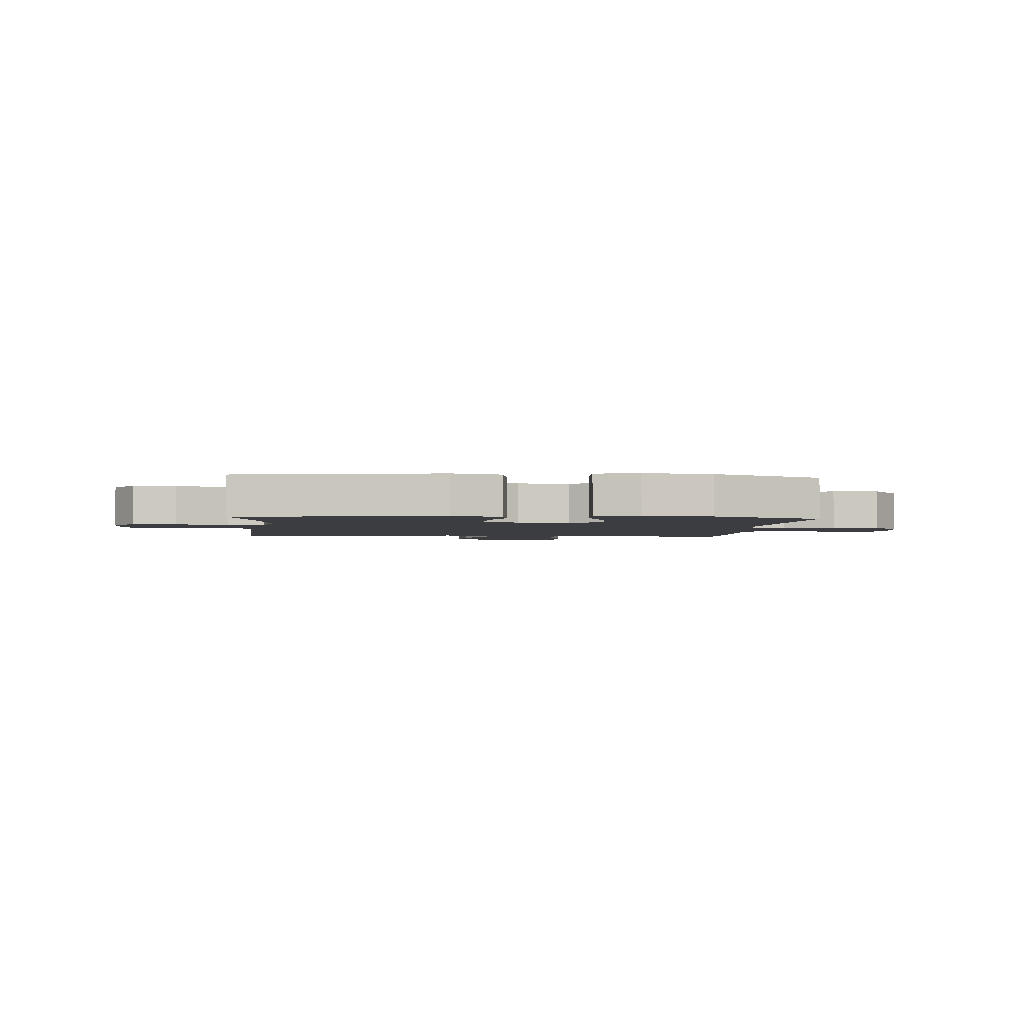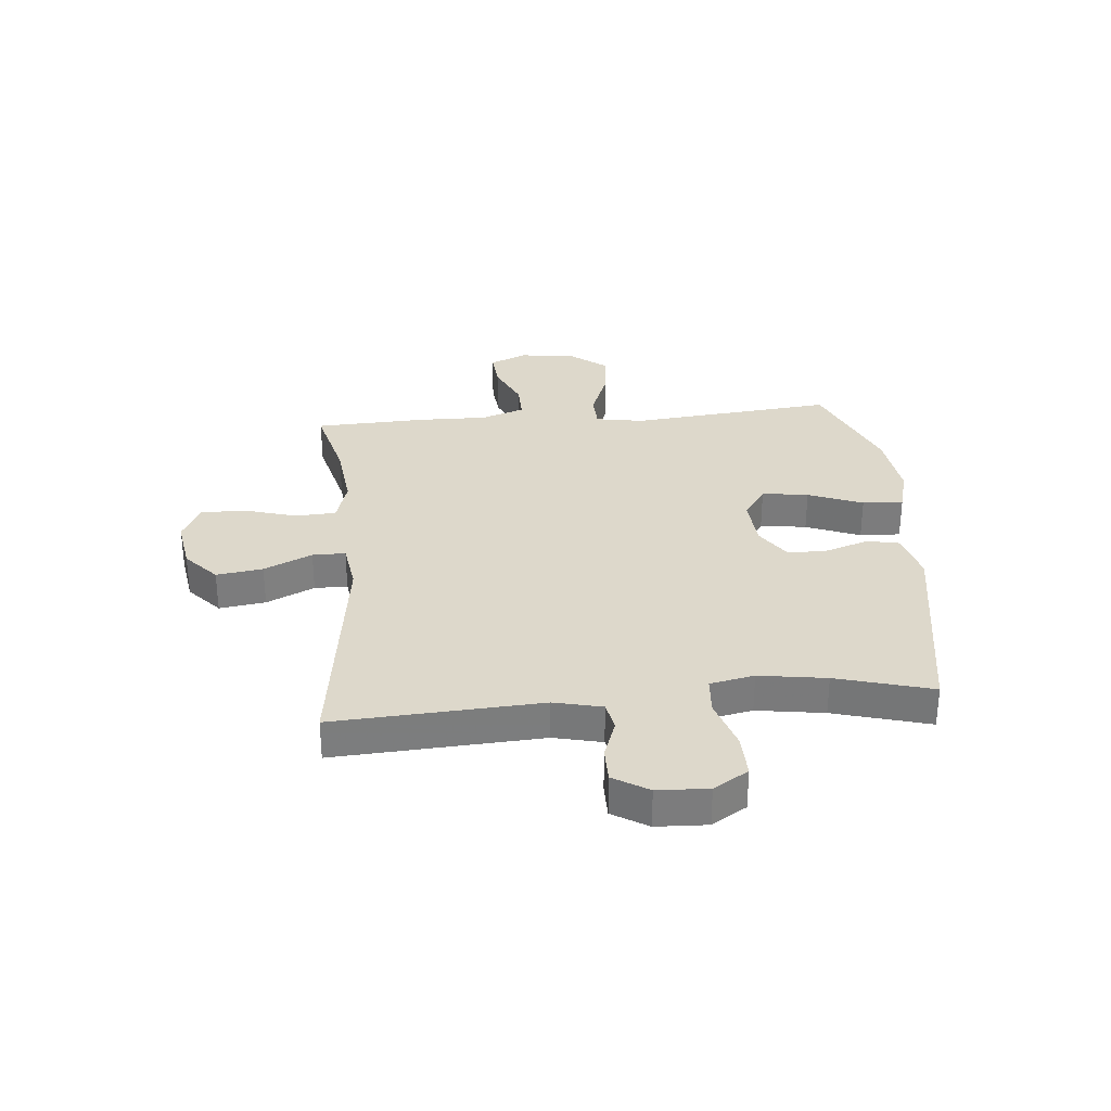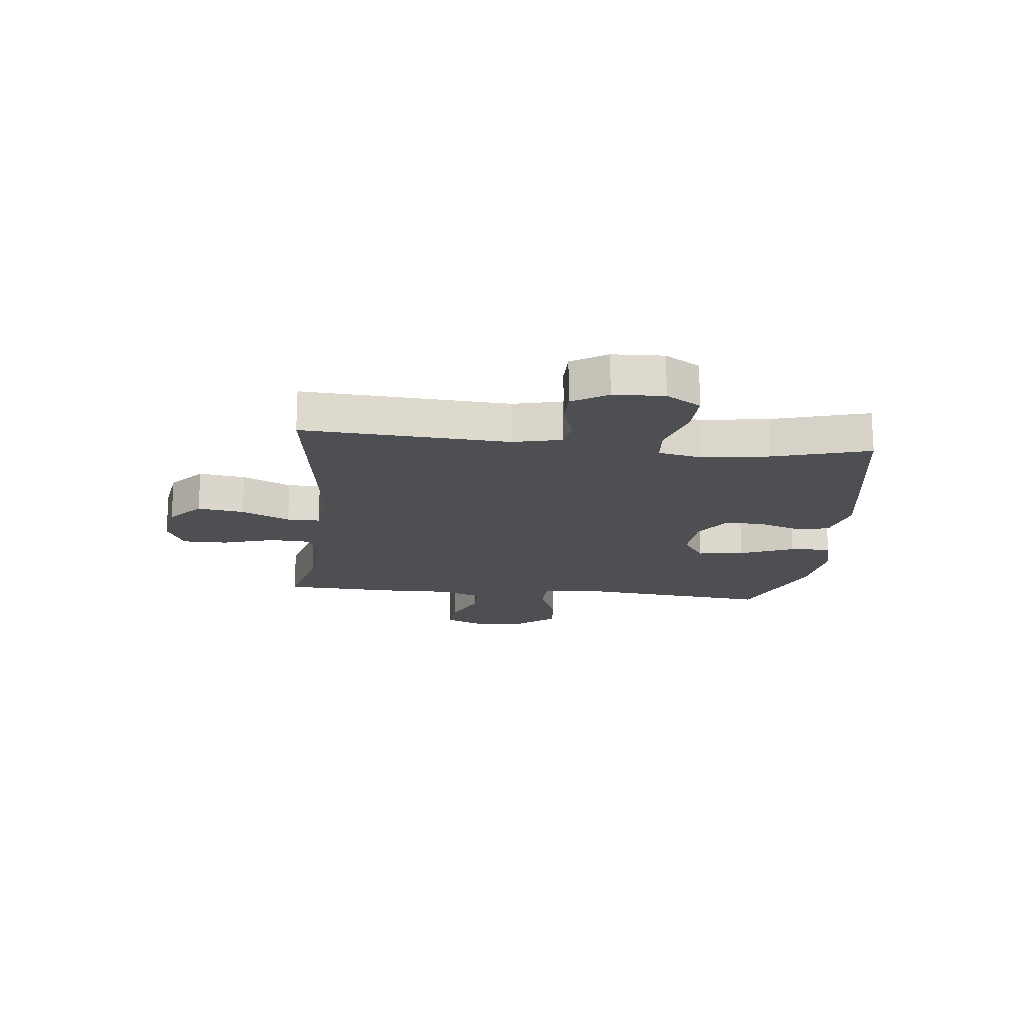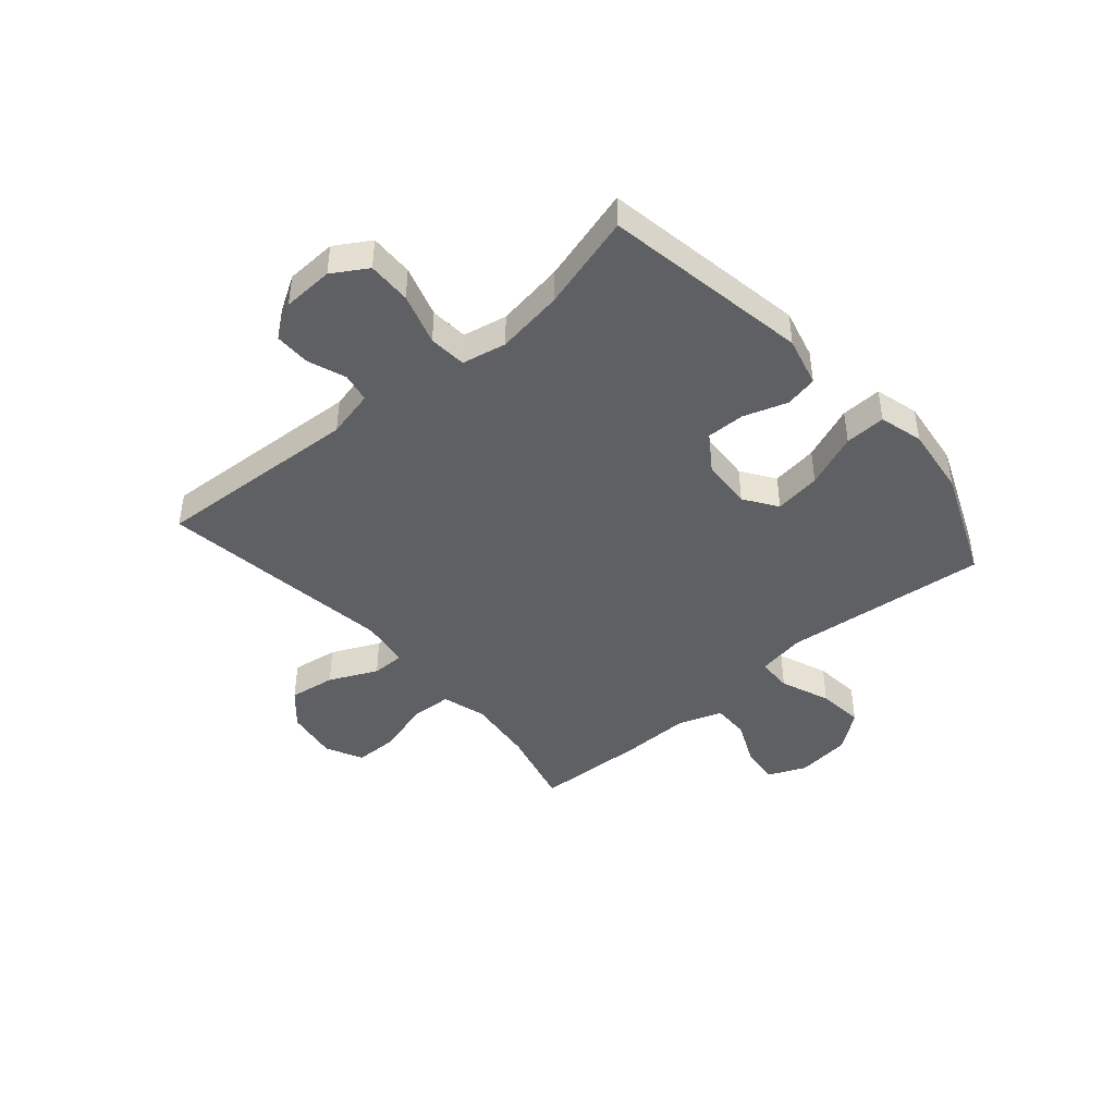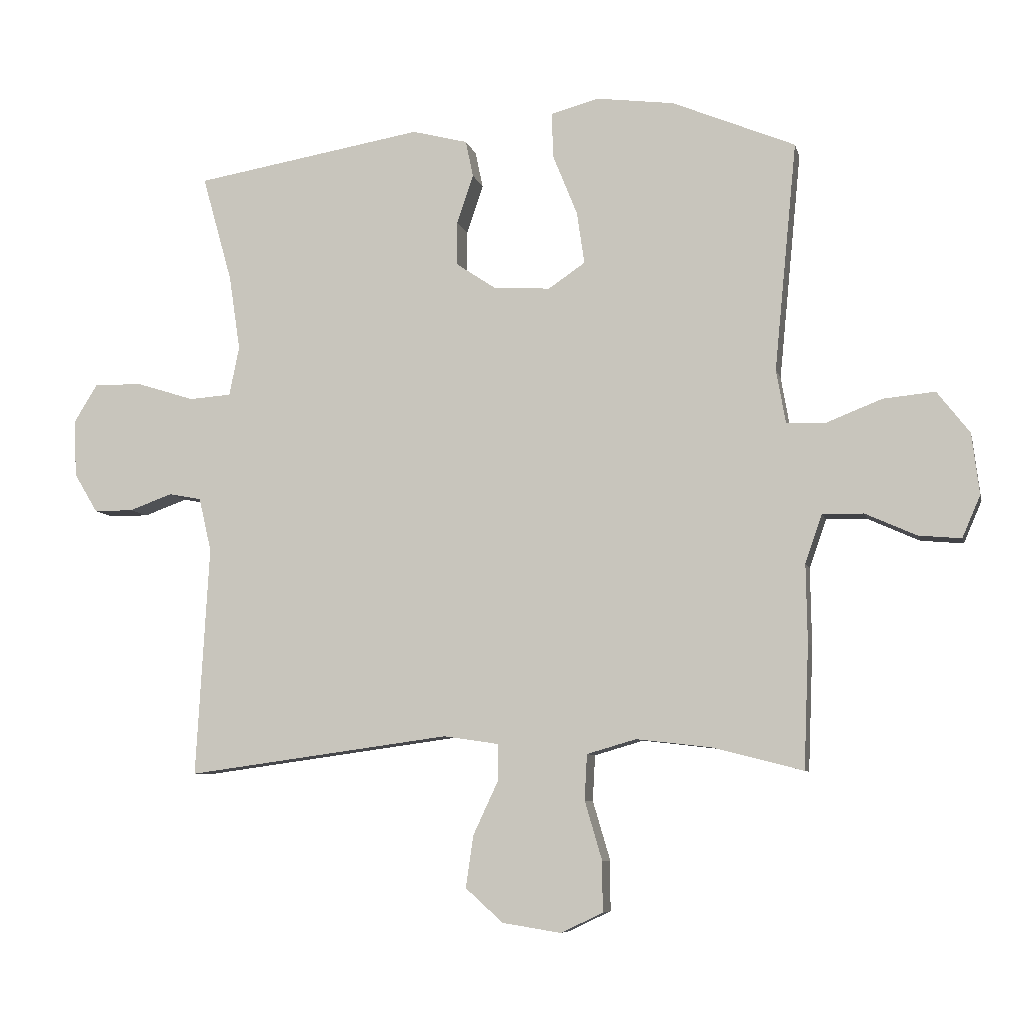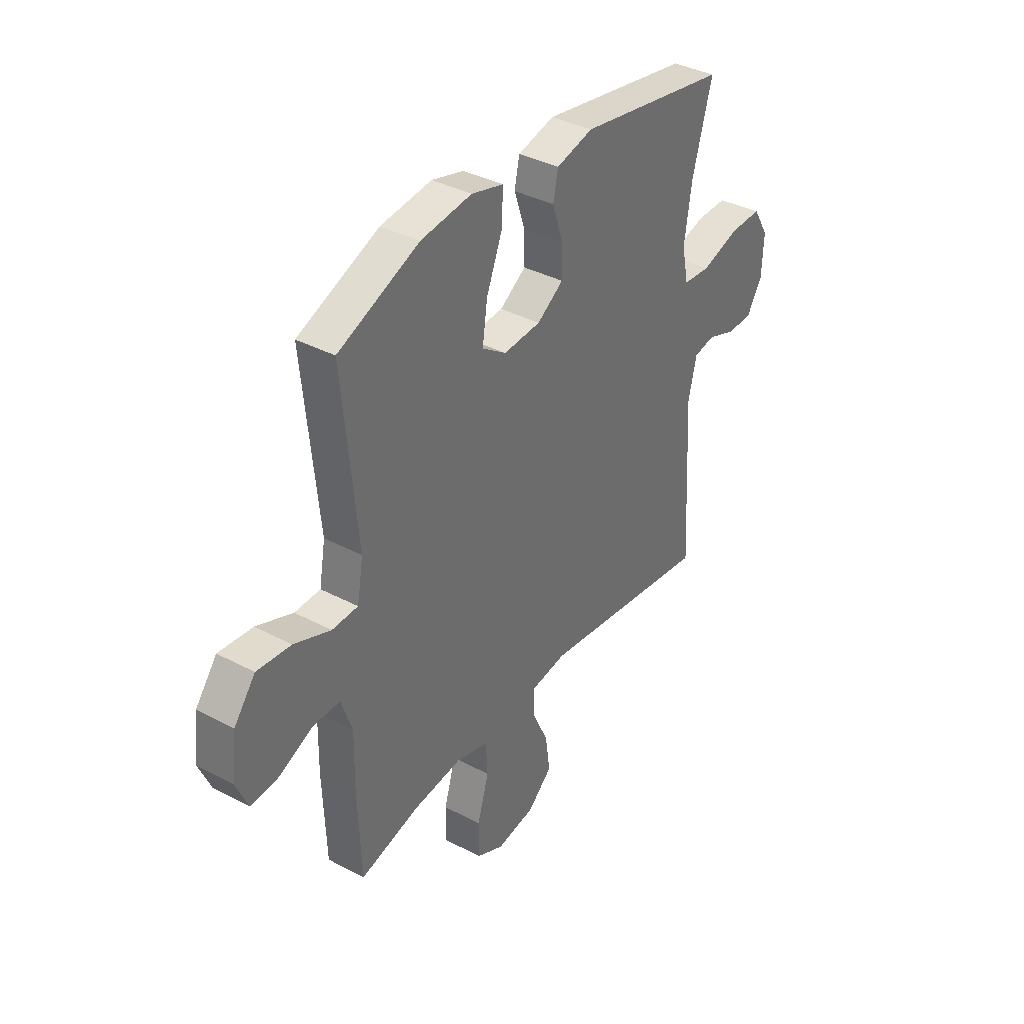
<metadata>
{"format":"obj","ext":"obj","renderer":"f3d","projection":"perspective","resolution":1024,"background":"white","views":[{"elev":-2.5,"azim":-5.1,"up":"+Y"},{"elev":31.5,"azim":-95.2,"up":"+Y"},{"elev":-17.6,"azim":-96.1,"up":"+Y"},{"elev":-43.7,"azim":-49.2,"up":"+Y"},{"elev":-7.4,"azim":12.6,"up":"+Z"},{"elev":37.2,"azim":124.3,"up":"+Z"}]}
</metadata>
<code>
v 0.5 0.07 0.5
v 0.464 0.07 0.134
v 0.479 0.07 0.048
v 0.542 0.07 0.046
v 0.631 0.07 0.081
v 0.714 0.07 0.089
v 0.766 0.07 0.022
v 0.778 0.07 -0.076
v 0.749 0.07 -0.143
v 0.681 0.07 -0.137
v 0.599 0.07 -0.1
v 0.533 0.07 -0.099
v 0.506 0.07 -0.177
v 0.508 0.07 -0.301
v 0.5 0.07 -0.5
v 0.356 0.07 -0.463
v 0.235 0.07 -0.449
v 0.156 0.07 -0.472
v 0.152 0.07 -0.545
v 0.18 0.07 -0.64
v 0.18 0.07 -0.72
v 0.113 0.07 -0.752
v 0.019 0.07 -0.737
v -0.041 0.07 -0.683
v -0.029 0.07 -0.6
v 0.011 0.07 -0.514
v 0.011 0.07 -0.455
v -0.077 0.07 -0.442
v -0.5 0.07 -0.5
v -0.479 0.07 -0.131
v -0.499 0.07 -0.045
v -0.551 0.07 -0.035
v -0.62 0.07 -0.06
v -0.683 0.07 -0.06
v -0.721 0.07 0.003
v -0.725 0.07 0.094
v -0.687 0.07 0.156
v -0.609 0.07 0.154
v -0.517 0.07 0.125
v -0.45 0.07 0.13
v -0.434 0.07 0.209
v -0.452 0.07 0.329
v -0.5 0.07 0.5
v -0.133 0.07 0.562
v -0.044 0.07 0.539
v -0.032 0.07 0.481
v -0.058 0.07 0.403
v -0.059 0.07 0.333
v 0.005 0.07 0.29
v 0.096 0.07 0.284
v 0.155 0.07 0.324
v 0.143 0.07 0.407
v 0.104 0.07 0.504
v 0.101 0.07 0.577
v 0.179 0.07 0.598
v 0.303 0.07 0.582
v 0.5 0 0.5
v 0.464 0 0.134
v 0.479 0 0.048
v 0.542 0 0.046
v 0.631 0 0.081
v 0.714 0 0.089
v 0.766 0 0.022
v 0.778 0 -0.076
v 0.749 0 -0.143
v 0.681 0 -0.137
v 0.599 0 -0.1
v 0.533 0 -0.099
v 0.506 0 -0.177
v 0.508 0 -0.301
v 0.5 0 -0.5
v 0.356 0 -0.463
v 0.235 0 -0.449
v 0.156 0 -0.472
v 0.152 0 -0.545
v 0.18 0 -0.64
v 0.18 0 -0.72
v 0.113 0 -0.752
v 0.019 0 -0.737
v -0.041 0 -0.683
v -0.029 0 -0.6
v 0.011 0 -0.514
v 0.011 0 -0.455
v -0.077 0 -0.442
v -0.5 0 -0.5
v -0.479 0 -0.131
v -0.499 0 -0.045
v -0.551 0 -0.035
v -0.62 0 -0.06
v -0.683 0 -0.06
v -0.721 0 0.003
v -0.725 0 0.094
v -0.687 0 0.156
v -0.609 0 0.154
v -0.517 0 0.125
v -0.45 0 0.13
v -0.434 0 0.209
v -0.452 0 0.329
v -0.5 0 0.5
v -0.133 0 0.562
v -0.044 0 0.539
v -0.032 0 0.481
v -0.058 0 0.403
v -0.059 0 0.333
v 0.005 0 0.29
v 0.096 0 0.284
v 0.155 0 0.324
v 0.143 0 0.407
v 0.104 0 0.504
v 0.101 0 0.577
v 0.179 0 0.598
v 0.303 0 0.582
f 56 1 2
f 55 56 2
f 54 55 2
f 53 54 2
f 52 53 2
f 51 52 2 3
f 50 51 3
f 49 50 3
f 45 46 47
f 44 45 47
f 43 44 47
f 42 43 47
f 41 42 47 48
f 40 41 48 49
f 37 38 39
f 36 37 39
f 35 36 39
f 34 35 39
f 33 34 39
f 32 33 39
f 31 32 39 40
f 40 49 3
f 31 40 3
f 30 31 3
f 24 25 26
f 23 24 26
f 22 23 26
f 21 22 26
f 20 21 26
f 19 20 26
f 18 19 26 27
f 17 18 27 28
f 13 14 15 16
f 12 13 16 17
f 9 10 11
f 8 9 11
f 7 8 11
f 6 7 11
f 5 6 11
f 4 5 11
f 4 11 12
f 3 4 12
f 30 3 12
f 29 30 12
f 28 29 12
f 12 17 28
f 58 57 112
f 58 112 111
f 58 111 110
f 58 110 109
f 58 109 108
f 59 58 108 107
f 59 107 106
f 59 106 105
f 103 102 101
f 103 101 100
f 103 100 99
f 103 99 98
f 104 103 98 97
f 105 104 97 96
f 95 94 93
f 95 93 92
f 95 92 91
f 95 91 90
f 95 90 89
f 95 89 88
f 96 95 88 87
f 59 105 96
f 59 96 87
f 59 87 86
f 82 81 80
f 82 80 79
f 82 79 78
f 82 78 77
f 82 77 76
f 82 76 75
f 83 82 75 74
f 84 83 74 73
f 72 71 70 69
f 73 72 69 68
f 67 66 65
f 67 65 64
f 67 64 63
f 67 63 62
f 67 62 61
f 67 61 60
f 68 67 60
f 68 60 59
f 68 59 86
f 68 86 85
f 68 85 84
f 84 73 68
f 1 57 58 2
f 2 58 59 3
f 3 59 60 4
f 4 60 61 5
f 5 61 62 6
f 6 62 63 7
f 7 63 64 8
f 8 64 65 9
f 9 65 66 10
f 10 66 67 11
f 11 67 68 12
f 12 68 69 13
f 13 69 70 14
f 14 70 71 15
f 15 71 72 16
f 16 72 73 17
f 17 73 74 18
f 18 74 75 19
f 19 75 76 20
f 20 76 77 21
f 21 77 78 22
f 22 78 79 23
f 23 79 80 24
f 24 80 81 25
f 25 81 82 26
f 26 82 83 27
f 27 83 84 28
f 28 84 85 29
f 29 85 86 30
f 30 86 87 31
f 31 87 88 32
f 32 88 89 33
f 33 89 90 34
f 34 90 91 35
f 35 91 92 36
f 36 92 93 37
f 37 93 94 38
f 38 94 95 39
f 39 95 96 40
f 40 96 97 41
f 41 97 98 42
f 42 98 99 43
f 43 99 100 44
f 44 100 101 45
f 45 101 102 46
f 46 102 103 47
f 47 103 104 48
f 48 104 105 49
f 49 105 106 50
f 50 106 107 51
f 51 107 108 52
f 52 108 109 53
f 53 109 110 54
f 54 110 111 55
f 55 111 112 56
f 56 112 57 1

</code>
